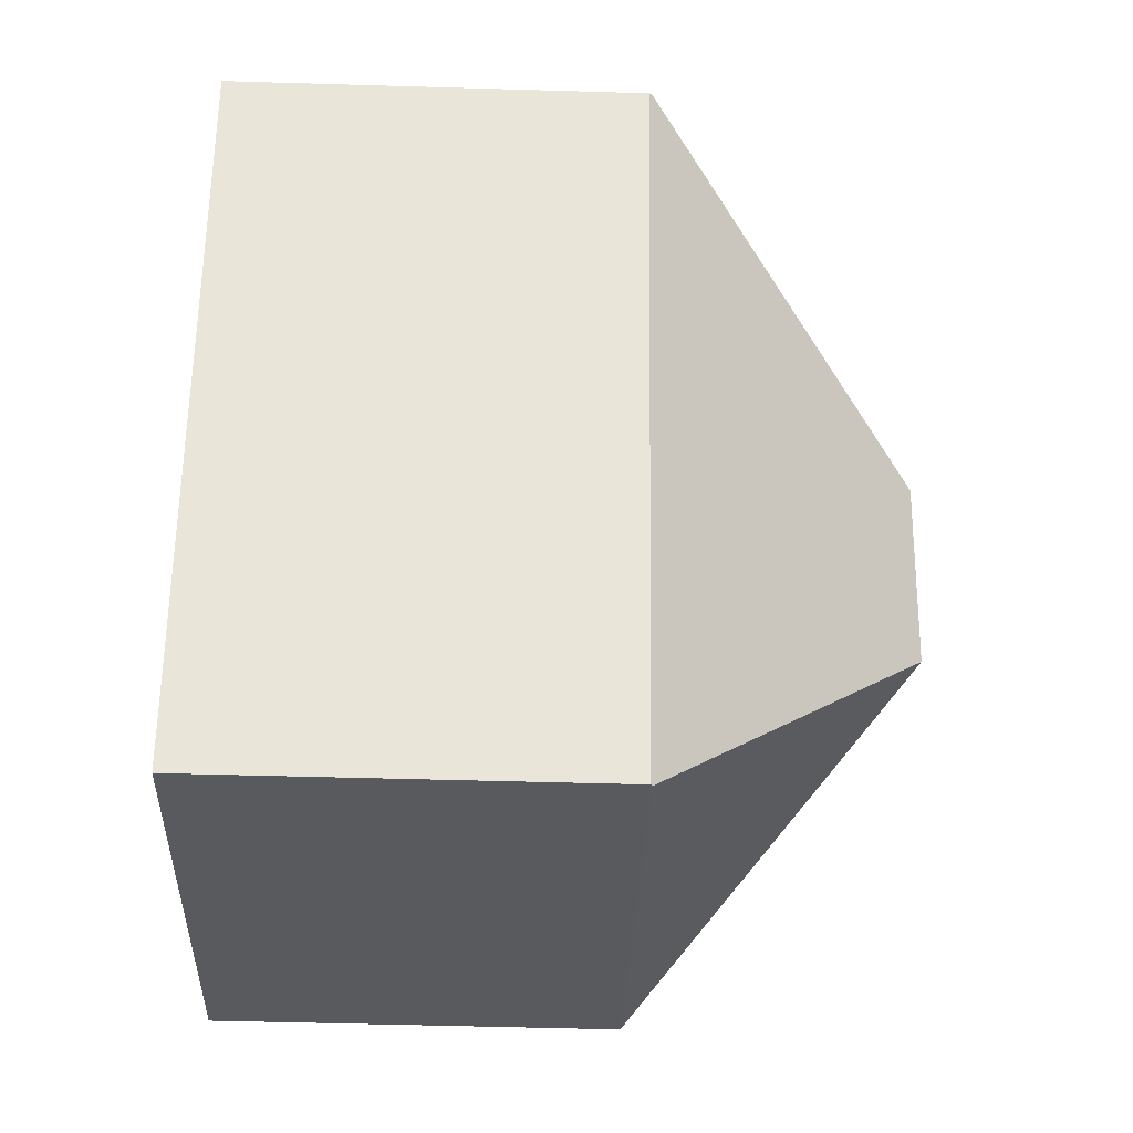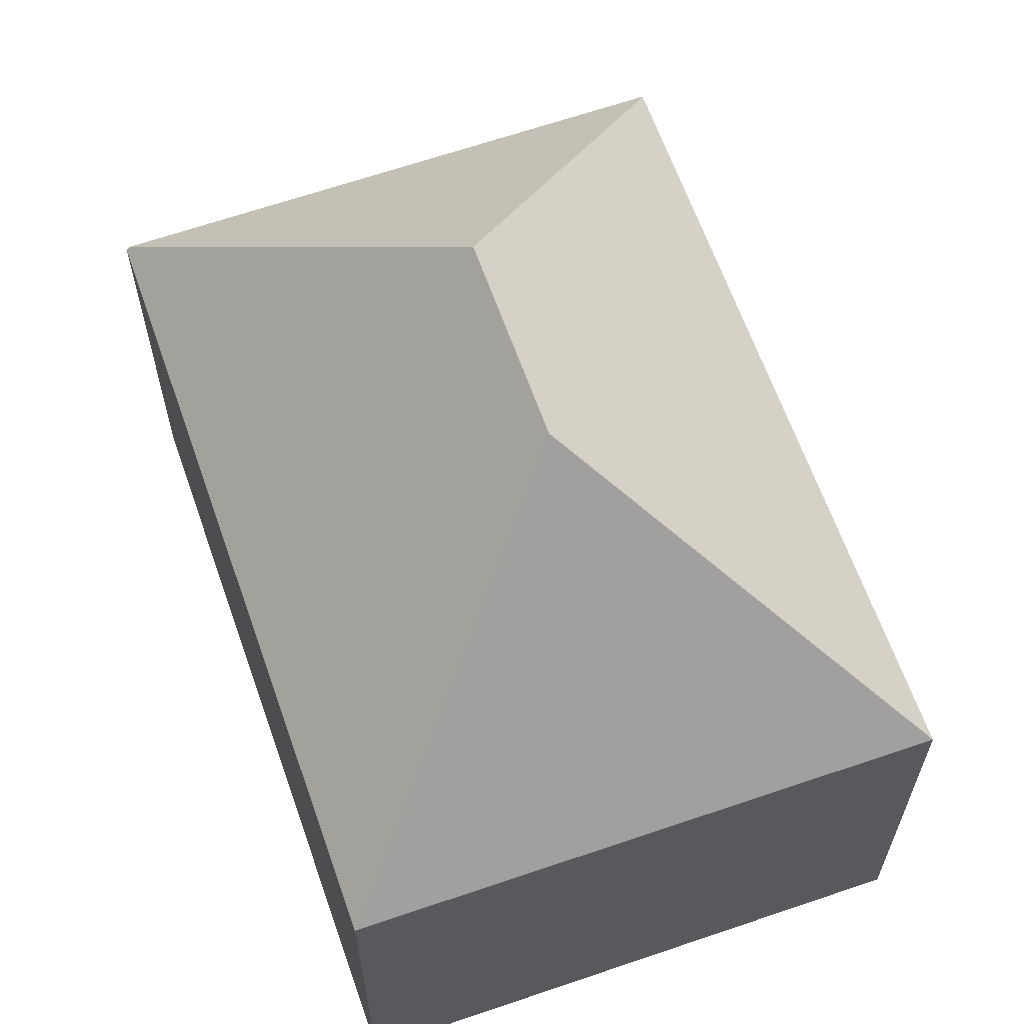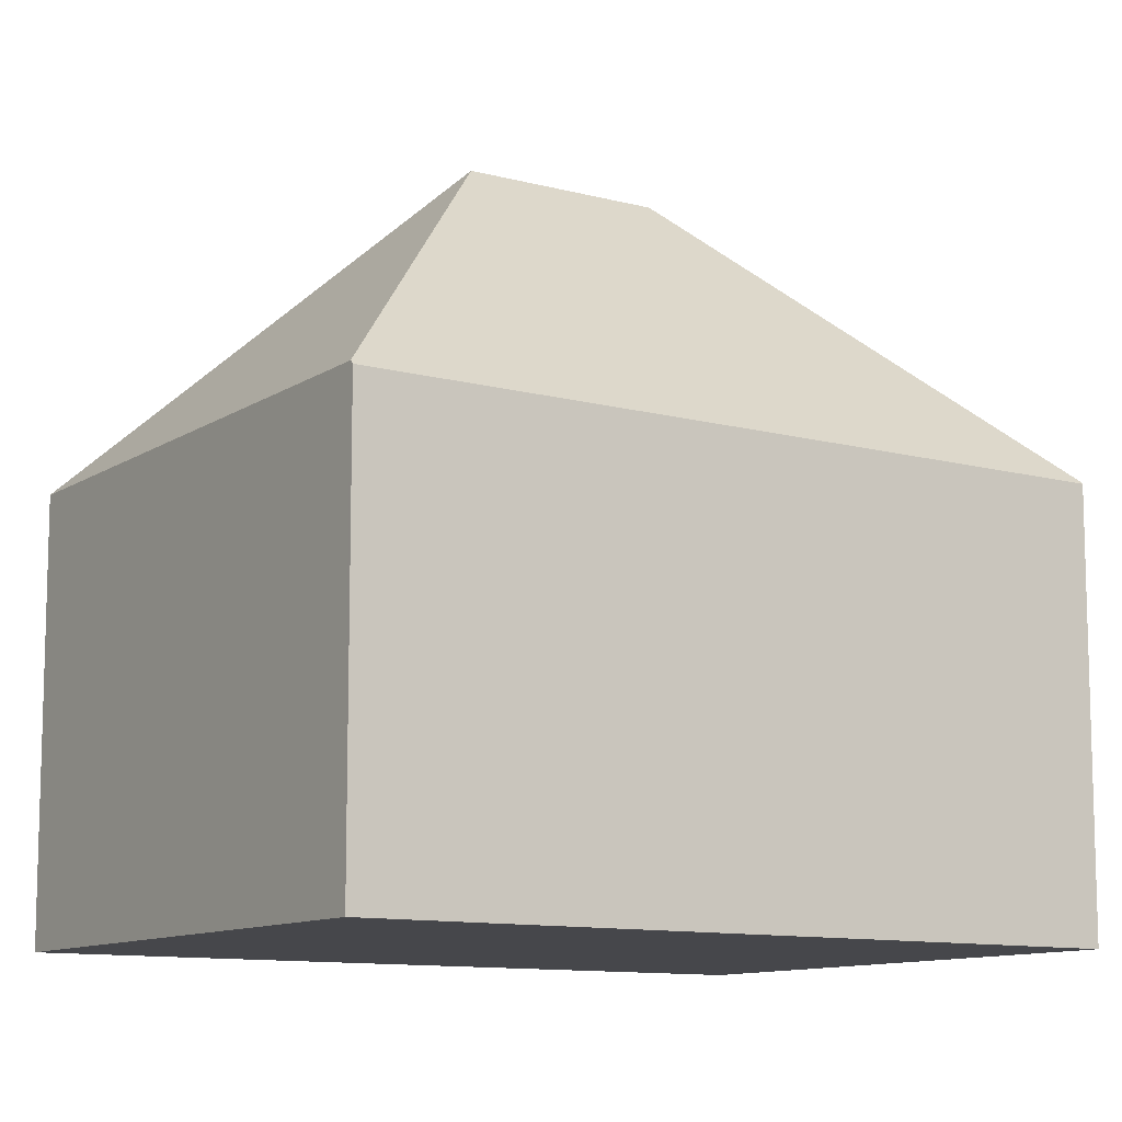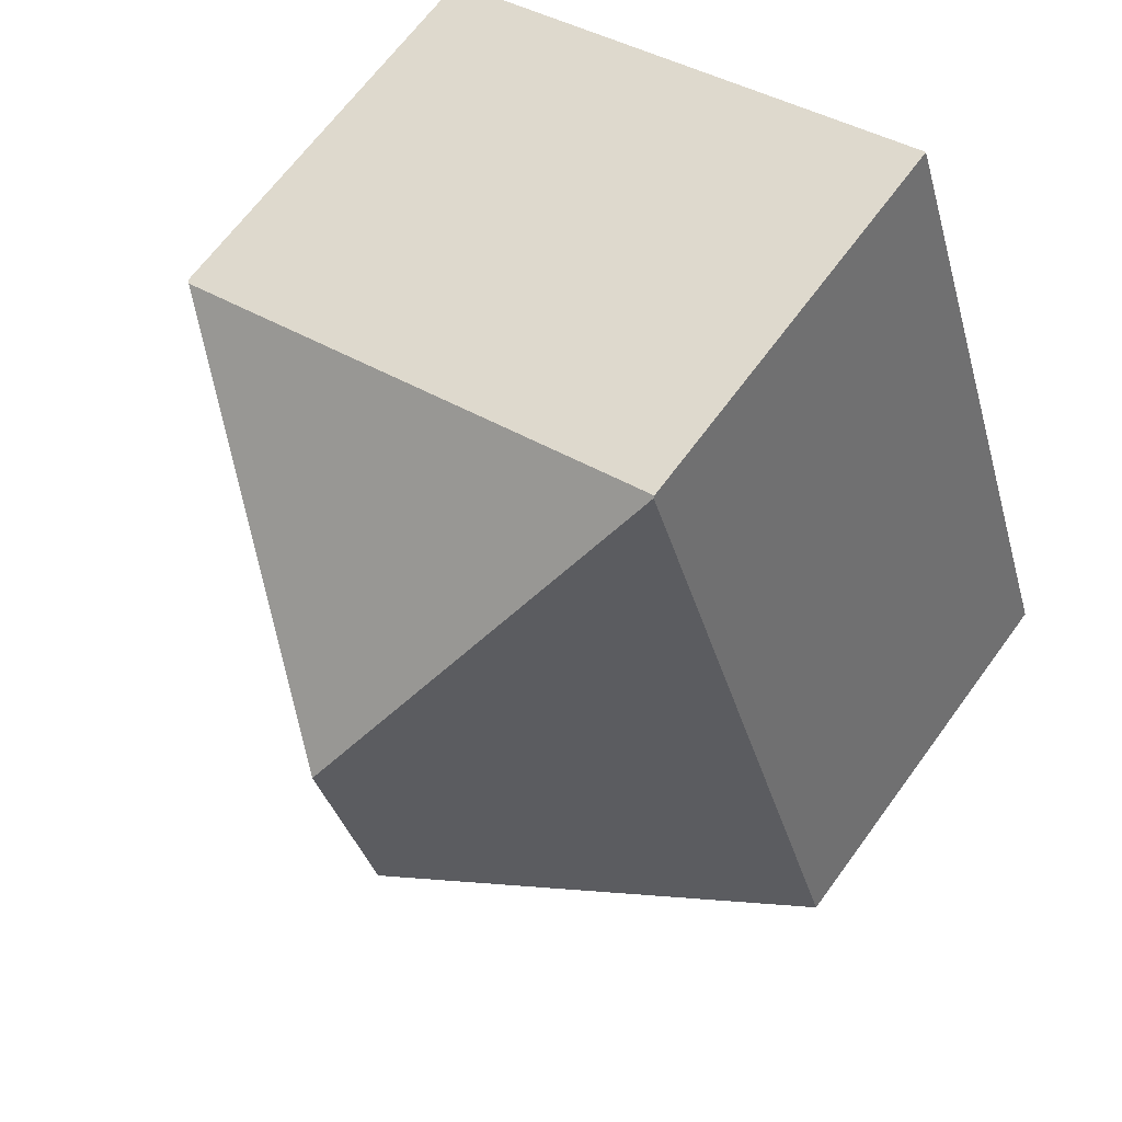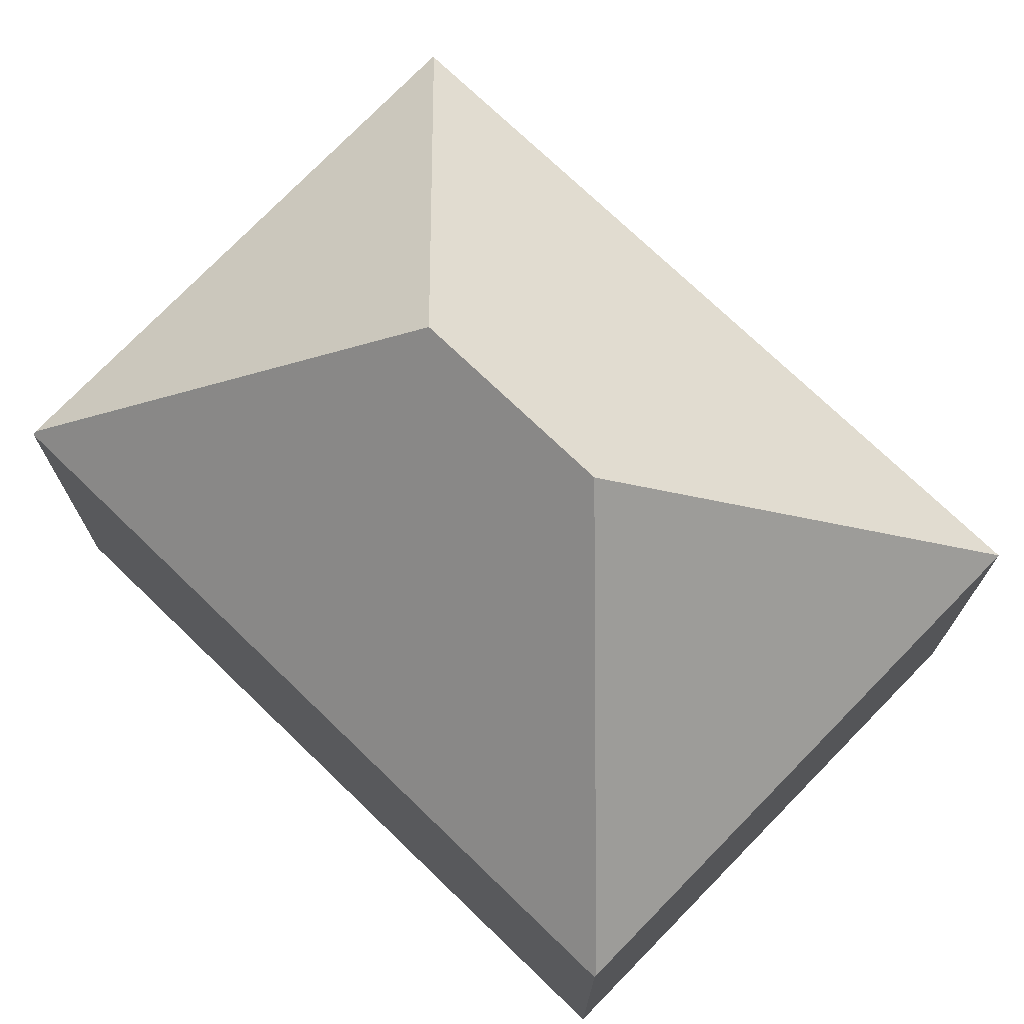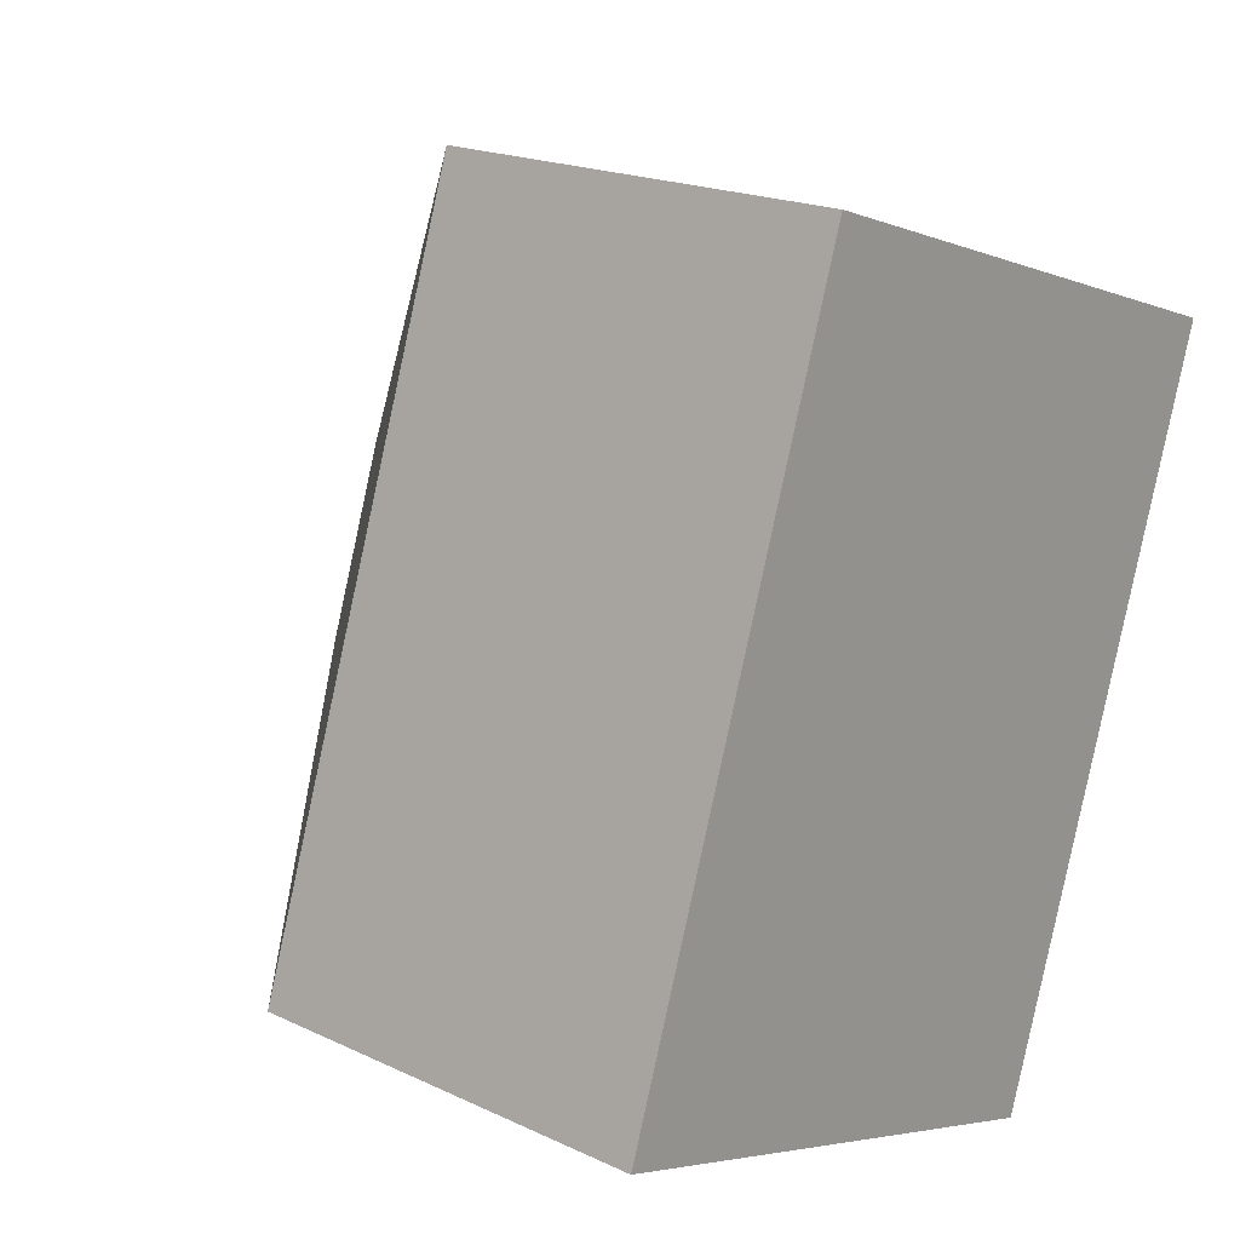
<metadata>
{"format":"obj","ext":"obj","renderer":"f3d","projection":"perspective","resolution":1024,"background":"white","views":[{"elev":-48.9,"azim":88.1,"up":"+Z"},{"elev":64.3,"azim":178.9,"up":"+Y"},{"elev":-10.8,"azim":74.8,"up":"+Y"},{"elev":66.1,"azim":-143.9,"up":"+Z"},{"elev":74.0,"azim":152.2,"up":"+Y"},{"elev":19.3,"azim":-48.6,"up":"+Z"}]}
</metadata>
<code>
v  12.72 7.018 9.026
v  3.981 6.94 11.93
v  3.99 6.911 11.96
v  6.928 11.64 6.099
v  0 6.94 4.25e-16
v  5.886 11.64 2.976
v  12.77 6.96 9.008
v  8.865 6.906 -2.863
v  8.833 6.94 -2.853
v  0 0 0
v  3.981 -7.304e-16 11.93
v  3.99 -7.32e-16 11.96
v  12.72 -5.527e-16 9.026
v  12.77 -5.516e-16 9.008
v  8.865 1.753e-16 -2.863
v  8.833 1.747e-16 -2.853
g defaultobject
f 1 2 3
f 2 1 4
f 4 5 2
f 5 4 6
f 7 4 1
f 4 7 8
f 4 8 6
f 6 8 9
f 6 9 5
f 10 2 5
f 2 10 11
f 2 11 3
f 3 11 12
f 12 1 3
f 1 12 13
f 1 13 7
f 7 13 14
f 14 8 7
f 8 14 15
f 9 10 5
f 10 9 8
f 10 8 16
f 16 8 15
f 14 16 15
f 16 14 10
f 10 14 13
f 10 13 11
f 11 13 12

</code>
